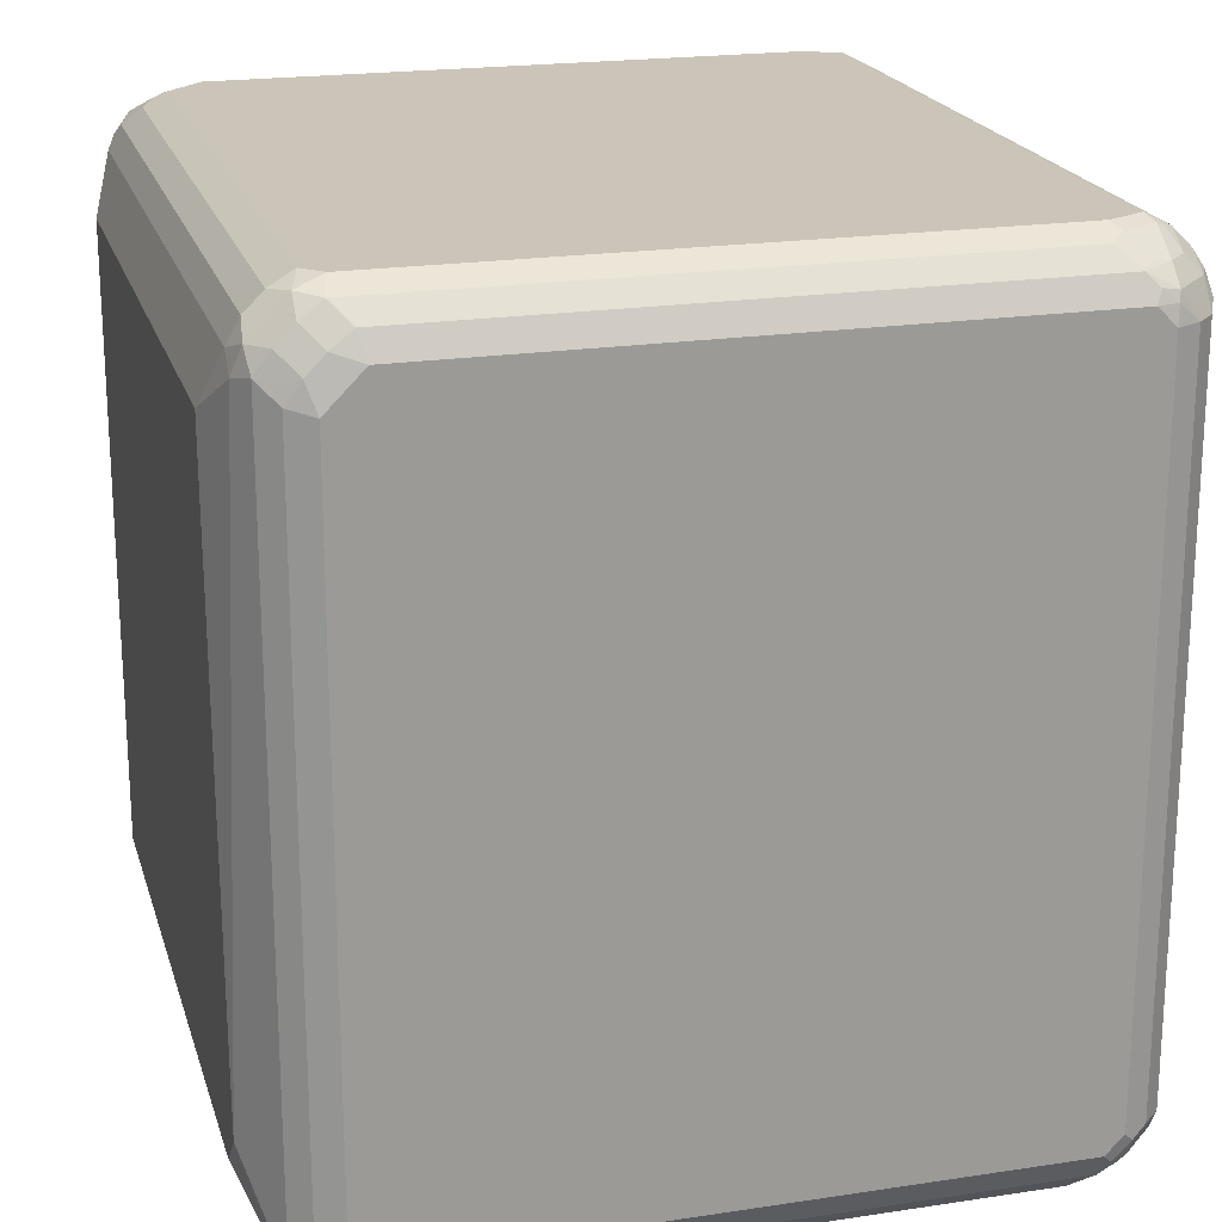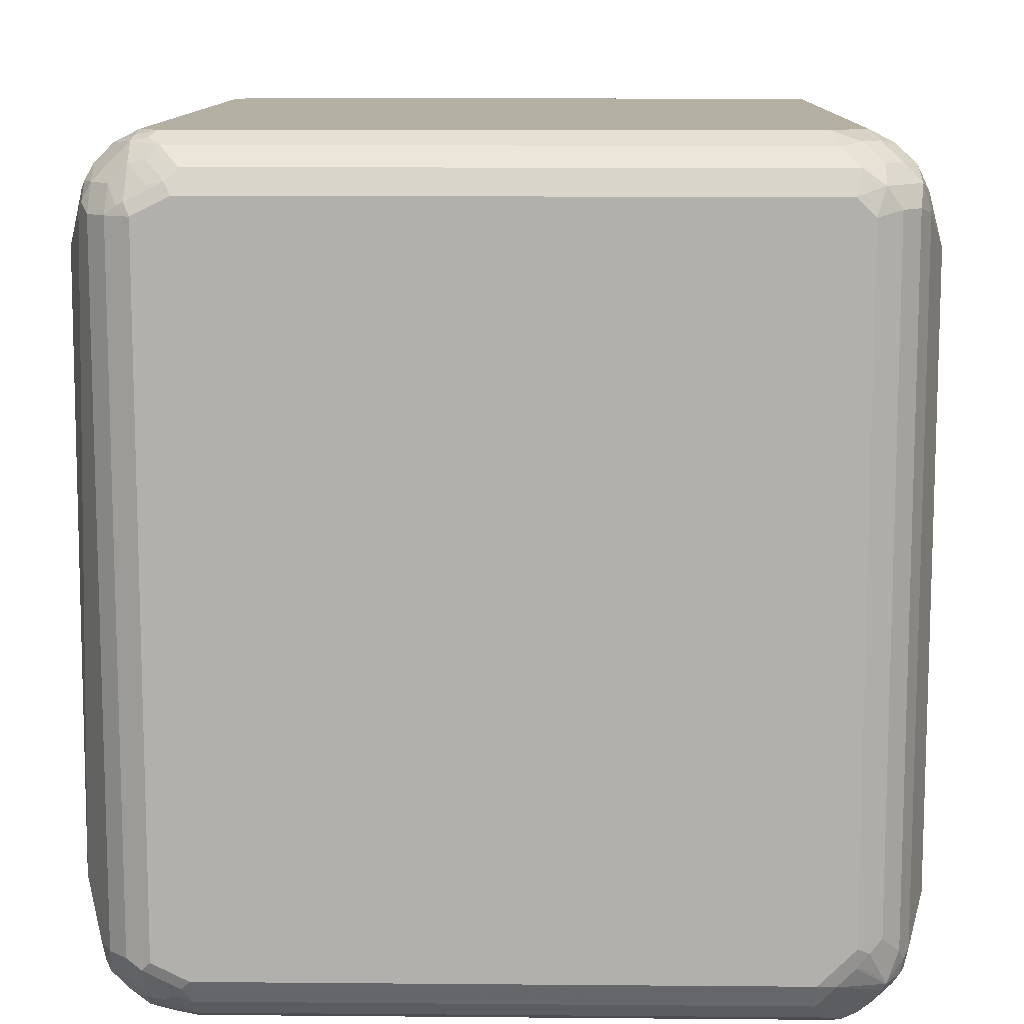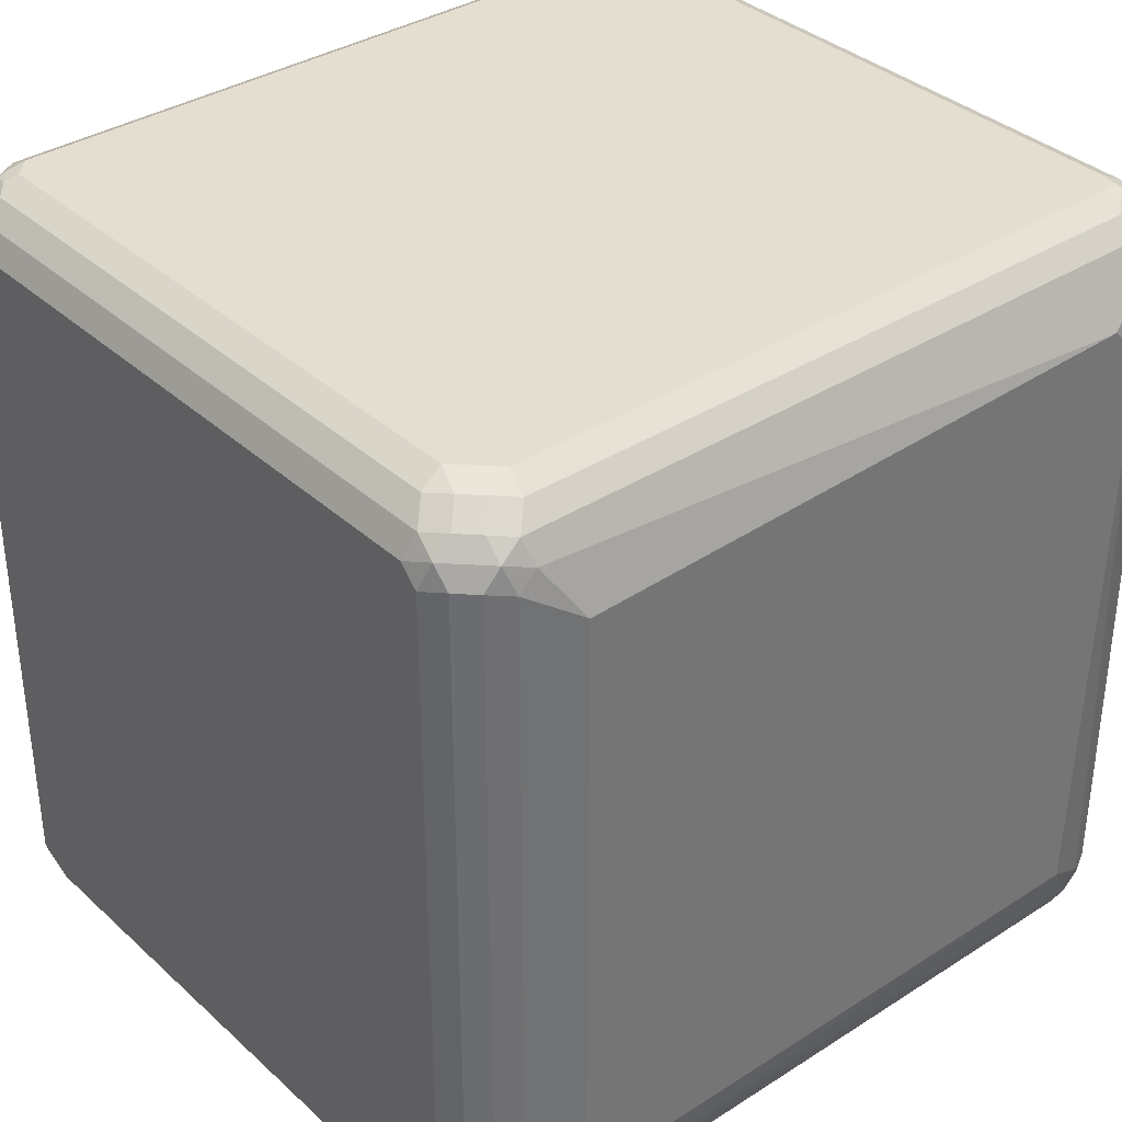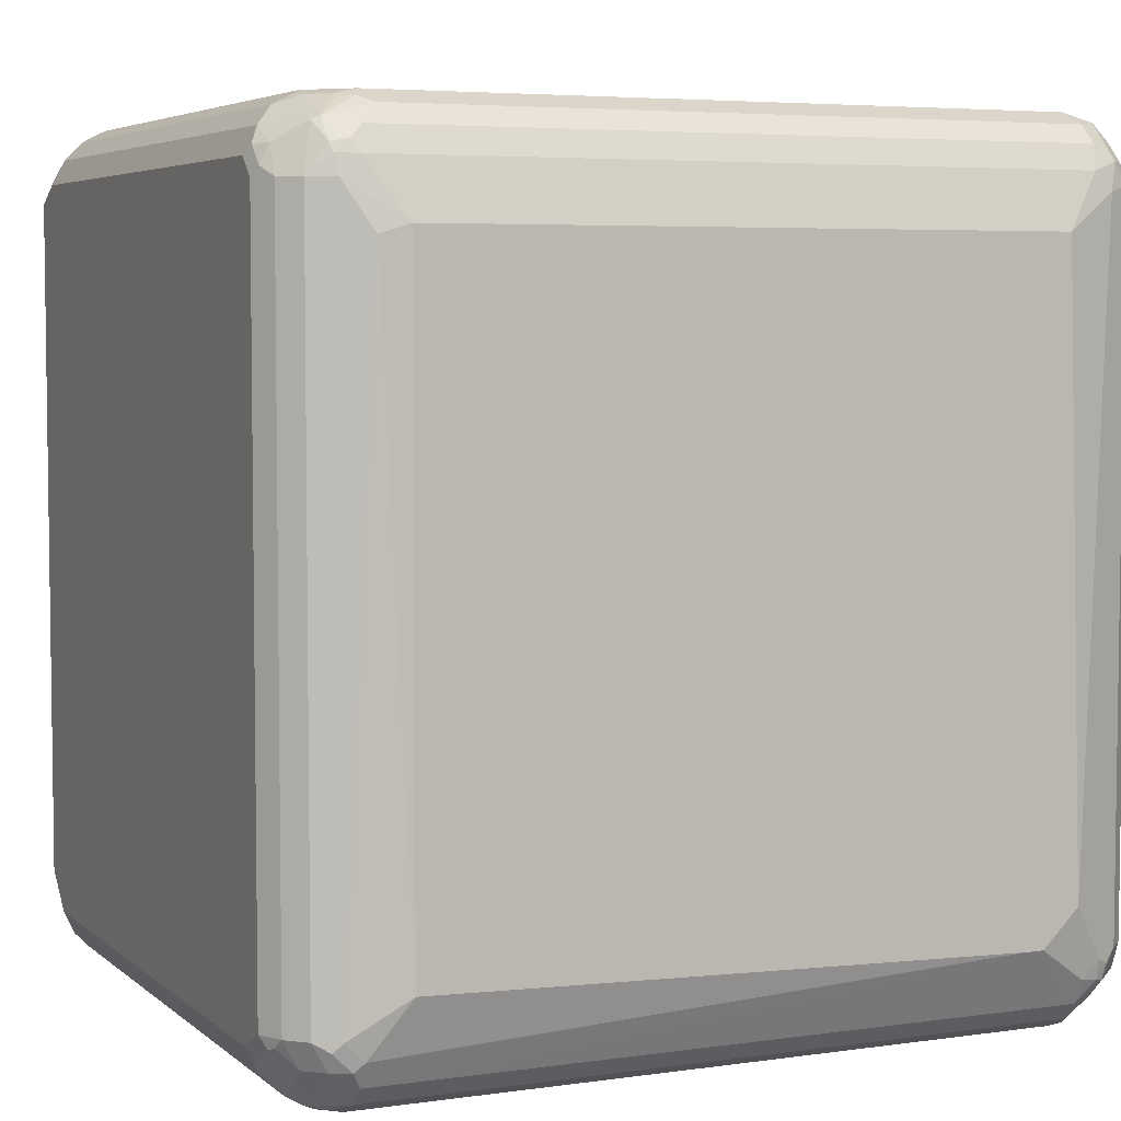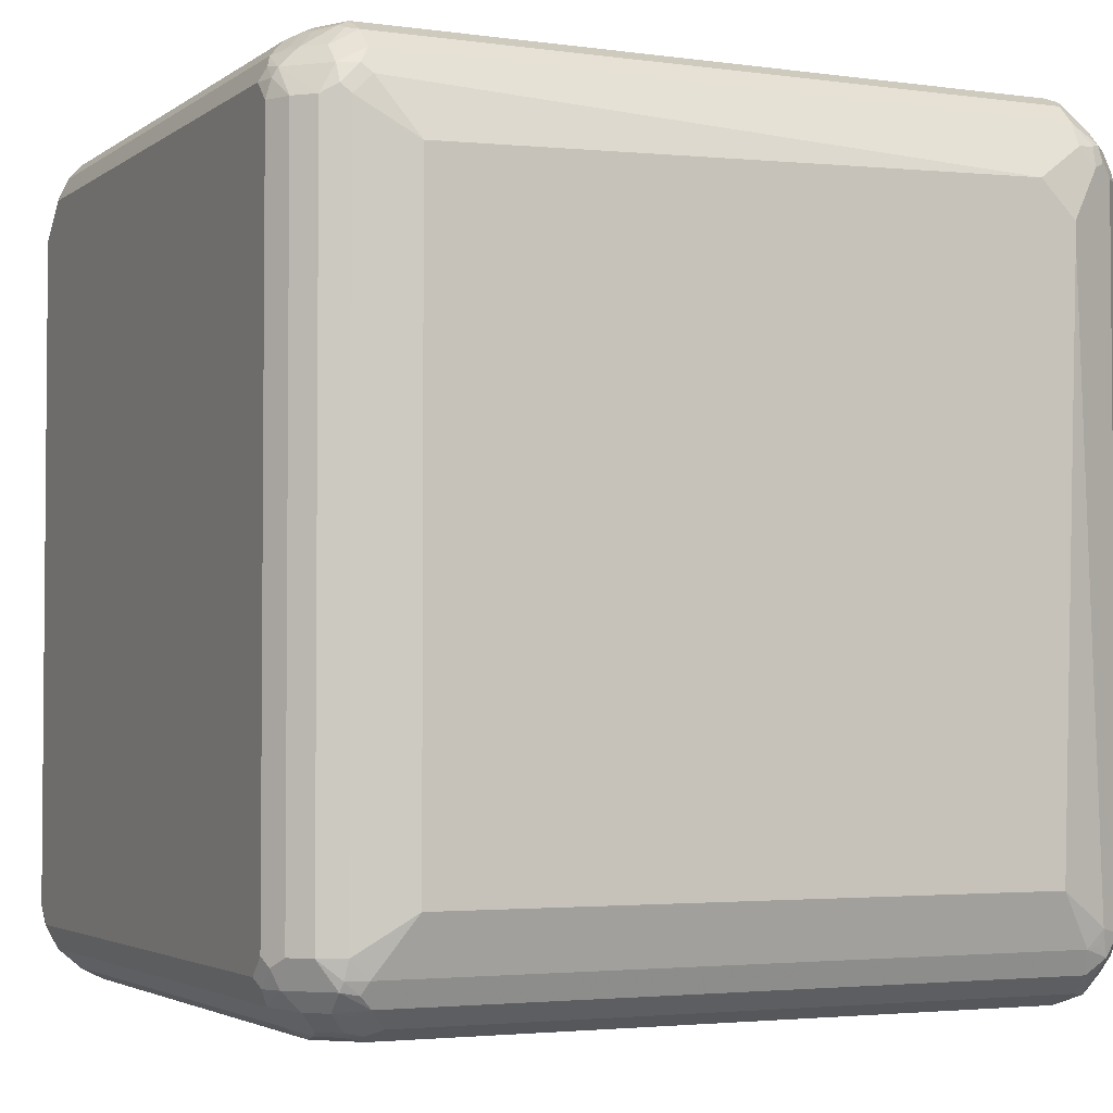
<metadata>
{"format":"obj","ext":"obj","renderer":"f3d","projection":"perspective","resolution":1024,"background":"white","views":[{"elev":20.5,"azim":164.6,"up":"+Z"},{"elev":11.2,"azim":1.2,"up":"+Y"},{"elev":35.7,"azim":49.8,"up":"+Y"},{"elev":5.0,"azim":65.6,"up":"+Z"},{"elev":-3.1,"azim":-115.5,"up":"+Z"}]}
</metadata>
<code>
v 0.3719 0.4375 0.5032
v -0.3499 0.4375 0.5032
v 0.3938 0.4156 0.5032
v 0.4047 0.4484 0.4921
v 0.3792 0.4666 0.4885
v -0.3938 0.4156 0.5032
v -0.3427 0.4666 0.4885
v -0.3573 0.452 0.4958
v 0.4229 0.4229 0.4885
v 0.3938 -0.3937 0.5032
v 0.4484 0.4484 0.4484
v 0.4047 0.4703 0.4703
v 0.4448 0.4229 0.4666
v 0.3573 0.4885 0.4666
v -0.401 0.4302 0.4958
v -0.4102 0.4265 0.4921
v -0.4229 0.4156 0.4885
v -0.3938 -0.4156 0.5032
v -0.3645 0.4885 0.4666
v -0.3792 0.4739 0.4739
v -0.3774 0.4484 0.4921
v 0.4229 -0.3864 0.4885
v 0.3719 -0.4156 0.5032
v 0.3938 -0.4184 0.4976
v 0.4084 -0.401 0.4958
v 0.4448 0.4666 0.4229
v 0.4265 0.4703 0.4484
v 0.4593 0.4156 0.4375
v 0.4558 0.4338 0.4338
v 0.4593 0.4375 0.4156
v 0.3828 0.4921 0.4484
v 0.4448 -0.4083 0.4666
v 0.3499 0.5032 0.4375
v -0.3992 0.4703 0.4703
v -0.4211 0.4484 0.4703
v -0.4448 0.4156 0.4666
v -0.4229 -0.4156 0.4885
v -0.4047 -0.4265 0.4976
v -0.361 -0.4484 0.4976
v -0.3499 -0.4375 0.5032
v -0.3719 0.5032 0.4375
v -0.3792 0.4958 0.452
v -0.3992 0.4921 0.4484
v 0.4302 -0.4448 0.4739
v 0.3499 -0.4375 0.5032
v 0.3719 -0.4402 0.4976
v 0.4047 -0.4211 0.4921
v 0.4448 0.4666 -0.4083
v 0.4229 0.4885 0.401
v 0.4193 0.4848 0.4192
v 0.4813 0.3937 -0.35
v 0.4047 0.4921 0.4265
v 0.4813 0.3719 0.3719
v 0.4593 -0.4156 0.4375
v 0.3719 0.5032 0.4156
v 0.4521 -0.4229 0.452
v -0.4429 0.4484 0.4484
v -0.4539 0.4265 0.4484
v -0.4593 0.4156 0.4375
v -0.4813 -0.35 0.3937
v -0.4448 -0.4156 0.4666
v -0.4265 -0.4484 0.4648
v -0.4047 -0.4703 0.4648
v -0.3719 -0.4593 0.4895
v -0.3499 -0.4666 0.4885
v -0.3938 0.5032 0.4156
v -0.3965 0.4977 0.4375
v -0.4229 0.4885 0.4156
v -0.4448 0.4666 0.4156
v 0.4484 -0.443 0.4484
v 0.4265 -0.4539 0.4703
v 0.3499 -0.4666 0.4885
v 0.4047 0.4921 -0.443
v 0.4229 0.4885 -0.4083
v 0.4521 0.452 -0.4229
v 0.4484 0.4484 -0.443
v 0.3938 0.5032 0.3937
v 0.4593 0.4375 -0.4156
v 0.4813 0.35 -0.3937
v 0.4813 -0.3719 0.3719
v 0.4539 -0.4402 0.4375
v 0.4593 -0.4375 0.4156
v -0.4539 0.4484 0.4265
v -0.4593 0.4375 0.4156
v -0.4813 0.3719 0.3719
v -0.4813 -0.3937 0.35
v -0.4593 -0.4156 0.4375
v -0.4539 -0.4375 0.4402
v -0.4484 -0.4484 0.443
v -0.4265 -0.4703 0.443
v -0.4047 -0.4921 0.432
v -0.3938 -0.4885 0.4448
v -0.3828 -0.4703 0.4758
v -0.3499 -0.4885 0.4666
v -0.3938 0.5032 -0.4156
v -0.4229 0.4885 -0.4156
v -0.4448 0.4666 -0.4156
v 0.4448 -0.4666 0.4156
v 0.3719 -0.4885 0.4666
v 0.4047 -0.4867 0.4484
v 0.4229 -0.4885 0.4156
v 0.4084 0.4958 -0.4229
v 0.4047 0.4703 -0.4648
v 0.3719 0.4885 -0.4666
v 0.3938 0.4977 -0.4402
v 0.3938 0.5032 -0.4156
v 0.4539 0.4375 -0.4402
v 0.4448 0.4156 -0.4666
v 0.4265 0.4484 -0.4648
v 0.4593 0.4156 -0.4375
v 0.4813 0.3281 -0.3937
v 0.4757 -0.4047 0.3609
v 0.4813 -0.3719 -0.3719
v -0.4593 0.4375 -0.4156
v -0.4813 0.3719 -0.3719
v -0.4813 -0.3937 0.3281
v -0.4448 -0.4666 0.4083
v -0.4521 -0.452 0.4229
v -0.4593 -0.4375 0.4156
v -0.4229 -0.4885 0.4083
v -0.4084 -0.4958 0.4229
v -0.3719 -0.4977 0.4402
v -0.3499 -0.5032 0.4375
v -0.3719 0.5032 -0.4375
v -0.4047 0.4977 -0.4265
v -0.4047 0.4867 -0.4484
v -0.4484 0.443 -0.4484
v -0.4539 0.4402 -0.4375
v 0.4448 -0.4666 -0.4156
v 0.3719 -0.5032 0.4375
v 0.3828 -0.4977 0.4484
v 0.4047 -0.4977 0.4265
v 0.4229 -0.4885 -0.4156
v 0.3938 -0.5032 0.4156
v 0.3719 0.4593 -0.4895
v 0.3828 0.4703 -0.4758
v 0.4047 0.4265 -0.4977
v 0.3719 0.5032 -0.4375
v 0.3499 0.4666 -0.4885
v -0.3719 0.4885 -0.4666
v 0.4229 0.4156 -0.4885
v 0.4448 -0.4156 -0.4666
v 0.4593 -0.4156 -0.4375
v 0.4593 -0.4375 -0.4156
v -0.4593 0.4156 -0.4375
v -0.4813 -0.3719 -0.3719
v -0.4593 -0.4375 -0.4156
v -0.4448 -0.4666 -0.4229
v -0.4229 -0.4885 -0.401
v -0.3938 -0.5032 0.4156
v -0.3828 0.4977 -0.4484
v -0.4047 0.4648 -0.4703
v -0.4265 0.443 -0.4703
v -0.4448 0.4083 -0.4666
v -0.4521 0.4229 -0.452
v 0.4211 -0.4703 -0.4484
v 0.4429 -0.4484 -0.4484
v 0.4539 -0.4484 -0.4265
v 0.4102 -0.4921 -0.4265
v 0.3938 -0.5032 -0.4156
v 0.361 0.4484 -0.4977
v 0.3938 0.4156 -0.5032
v -0.3499 0.4666 -0.4885
v 0.3499 0.4375 -0.5032
v -0.3828 0.443 -0.4921
v 0.4229 -0.4156 -0.4885
v 0.4539 -0.4265 -0.4484
v 0.3992 -0.4484 -0.4921
v -0.4593 -0.4156 -0.4375
v -0.4558 -0.4338 -0.4338
v -0.4484 -0.4484 -0.4484
v -0.4265 -0.4703 -0.4484
v -0.4193 -0.4848 -0.4192
v -0.4047 -0.4921 -0.4265
v -0.3938 -0.5032 -0.3937
v -0.4047 0.4211 -0.4921
v -0.4302 0.4229 -0.4739
v -0.4084 0.401 -0.4958
v -0.4229 0.3864 -0.4885
v -0.4448 -0.4229 -0.4666
v 0.3992 -0.4703 -0.4703
v 0.401 -0.4958 -0.4302
v 0.3499 -0.5032 -0.4375
v 0.3573 -0.4958 -0.452
v 0.3938 -0.4156 -0.5032
v -0.3499 0.4375 -0.5032
v -0.3719 0.4402 -0.4977
v 0.3965 -0.4375 -0.4977
v 0.3645 -0.4666 -0.4885
v 0.3792 -0.452 -0.4958
v -0.4047 -0.4484 -0.4921
v -0.4047 -0.4703 -0.4703
v -0.3828 -0.4921 -0.4484
v -0.3719 -0.5032 -0.4156
v -0.3938 0.4184 -0.4977
v -0.3938 0.3937 -0.5032
v -0.4229 -0.4229 -0.4885
v 0.3774 -0.4921 -0.4484
v 0.3792 -0.4739 -0.4739
v -0.3499 -0.5032 -0.4375
v 0.3427 -0.4885 -0.4666
v 0.3719 -0.4375 -0.5032
v -0.3719 0.4156 -0.5032
v -0.3792 -0.4666 -0.4885
v -0.3938 -0.4156 -0.5032
v -0.3719 -0.4375 -0.5032
v -0.3573 -0.4885 -0.4666
f 1 2 6
f 1 6 18
f 1 18 40
f 1 40 45
f 1 45 23
f 1 23 10
f 1 10 3
f 1 3 4
f 1 4 5
f 1 5 7
f 1 7 2
f 2 7 8
f 2 8 6
f 3 9 4
f 3 10 22
f 3 22 9
f 4 11 27
f 4 27 12
f 4 12 5
f 4 9 13
f 4 13 11
f 5 12 31
f 5 31 14
f 5 14 19
f 5 19 7
f 6 8 15
f 6 15 16
f 6 16 17
f 6 17 37
f 6 37 18
f 7 19 20
f 7 20 8
f 8 20 34
f 8 34 21
f 8 21 15
f 9 22 32
f 9 32 13
f 10 23 46
f 10 46 24
f 10 24 25
f 10 25 22
f 11 26 27
f 11 13 28
f 11 28 29
f 11 29 30
f 11 30 26
f 12 27 52
f 12 52 31
f 13 32 56
f 13 56 54
f 13 54 28
f 14 31 33
f 14 33 41
f 14 41 19
f 15 21 34
f 15 34 16
f 16 34 35
f 16 35 17
f 17 35 36
f 17 36 61
f 17 61 37
f 18 37 38
f 18 38 39
f 18 39 40
f 19 41 42
f 19 42 43
f 19 43 34
f 19 34 20
f 22 25 44
f 22 44 32
f 23 45 46
f 24 46 44
f 24 44 47
f 24 47 25
f 25 47 44
f 26 48 74
f 26 74 49
f 26 49 50
f 26 50 52
f 26 52 27
f 26 30 51
f 26 51 48
f 28 53 30
f 28 30 29
f 28 54 80
f 28 80 53
f 30 53 51
f 31 52 77
f 31 77 55
f 31 55 33
f 32 44 56
f 33 55 77
f 33 77 106
f 33 106 138
f 33 138 124
f 33 124 95
f 33 95 66
f 33 66 41
f 34 43 57
f 34 57 35
f 35 57 36
f 36 57 58
f 36 58 59
f 36 59 60
f 36 60 61
f 37 61 62
f 37 62 38
f 38 62 63
f 38 63 64
f 38 64 39
f 39 64 65
f 39 65 40
f 40 65 72
f 40 72 45
f 41 66 67
f 41 67 42
f 42 67 43
f 43 68 69
f 43 69 57
f 43 67 68
f 44 70 56
f 44 46 71
f 44 71 70
f 45 72 46
f 46 72 71
f 48 73 74
f 48 51 75
f 48 75 76
f 48 76 73
f 49 52 50
f 49 74 106
f 49 106 77
f 49 77 52
f 51 78 75
f 51 53 80
f 51 80 113
f 51 113 111
f 51 111 79
f 51 79 110
f 51 110 78
f 54 56 81
f 54 81 82
f 54 82 80
f 56 70 81
f 57 69 83
f 57 83 58
f 58 83 84
f 58 84 59
f 59 84 85
f 59 85 60
f 60 86 119
f 60 119 87
f 60 87 61
f 60 85 115
f 60 115 146
f 60 146 116
f 60 116 86
f 61 87 88
f 61 88 89
f 61 89 62
f 62 89 90
f 62 90 63
f 63 90 91
f 63 91 92
f 63 92 93
f 63 93 64
f 64 93 65
f 65 93 94
f 65 94 99
f 65 99 72
f 66 95 96
f 66 96 68
f 66 68 67
f 68 96 97
f 68 97 69
f 69 97 114
f 69 114 84
f 69 84 83
f 70 71 98
f 70 98 81
f 71 72 99
f 71 99 100
f 71 100 101
f 71 101 98
f 73 102 74
f 73 76 109
f 73 109 103
f 73 103 104
f 73 104 105
f 73 105 102
f 74 102 106
f 75 78 107
f 75 107 76
f 76 107 108
f 76 108 109
f 78 110 107
f 79 111 142
f 79 142 108
f 79 108 110
f 80 82 112
f 80 112 113
f 81 98 82
f 82 98 112
f 84 114 115
f 84 115 85
f 86 116 148
f 86 148 117
f 86 117 118
f 86 118 119
f 87 119 88
f 88 119 118
f 88 118 89
f 89 118 117
f 89 117 90
f 90 117 120
f 90 120 121
f 90 121 91
f 91 121 122
f 91 122 92
f 92 94 93
f 92 122 94
f 94 122 123
f 94 123 130
f 94 130 99
f 95 124 151
f 95 151 125
f 95 125 96
f 96 126 97
f 96 125 126
f 97 126 127
f 97 127 128
f 97 128 114
f 98 101 133
f 98 133 129
f 98 129 112
f 99 130 131
f 99 131 100
f 100 131 132
f 100 132 101
f 101 132 134
f 101 134 160
f 101 160 133
f 102 105 106
f 103 135 136
f 103 136 104
f 103 109 137
f 103 137 135
f 104 138 105
f 104 136 135
f 104 135 139
f 104 139 163
f 104 163 140
f 104 140 124
f 104 124 138
f 105 138 106
f 107 110 108
f 108 141 109
f 108 142 166
f 108 166 141
f 109 141 137
f 111 113 143
f 111 143 142
f 112 129 144
f 112 144 113
f 113 144 143
f 114 128 145
f 114 145 115
f 115 145 169
f 115 169 146
f 116 146 147
f 116 147 148
f 117 148 149
f 117 149 120
f 120 149 175
f 120 175 150
f 120 150 121
f 121 150 122
f 122 150 123
f 123 150 175
f 123 175 194
f 123 194 200
f 123 200 183
f 123 183 160
f 123 160 134
f 123 134 130
f 124 140 151
f 125 151 126
f 126 140 152
f 126 152 153
f 126 153 127
f 126 151 140
f 127 153 154
f 127 154 155
f 127 155 128
f 128 155 145
f 129 133 156
f 129 156 157
f 129 157 158
f 129 158 144
f 130 134 132
f 130 132 131
f 133 159 156
f 133 160 159
f 135 137 161
f 135 161 139
f 137 141 162
f 137 162 161
f 139 161 164
f 139 164 186
f 139 186 163
f 140 163 165
f 140 165 152
f 141 166 185
f 141 185 162
f 142 143 167
f 142 167 157
f 142 157 168
f 142 168 166
f 143 144 158
f 143 158 167
f 145 155 154
f 145 154 180
f 145 180 169
f 146 169 147
f 147 169 170
f 147 170 171
f 147 171 148
f 148 171 172
f 148 172 174
f 148 174 173
f 148 173 149
f 149 173 174
f 149 174 175
f 152 165 176
f 152 176 153
f 153 176 178
f 153 178 177
f 153 177 154
f 154 177 178
f 154 178 179
f 154 179 197
f 154 197 180
f 156 159 181
f 156 181 168
f 156 168 157
f 157 167 158
f 159 160 182
f 159 182 181
f 160 183 184
f 160 184 182
f 161 162 164
f 162 185 202
f 162 202 206
f 162 206 205
f 162 205 196
f 162 196 203
f 162 203 186
f 162 186 164
f 163 186 187
f 163 187 165
f 165 187 195
f 165 195 176
f 166 168 188
f 166 188 185
f 168 181 189
f 168 189 190
f 168 190 188
f 169 180 171
f 169 171 170
f 171 191 192
f 171 192 172
f 171 180 191
f 172 192 193
f 172 193 174
f 174 193 194
f 174 194 175
f 176 195 178
f 178 196 179
f 178 195 196
f 179 196 205
f 179 205 197
f 180 197 191
f 181 182 198
f 181 198 184
f 181 184 199
f 181 199 189
f 182 184 198
f 183 200 207
f 183 207 201
f 183 201 184
f 184 201 189
f 184 189 199
f 185 188 202
f 186 203 187
f 187 203 196
f 187 196 195
f 188 190 202
f 189 201 207
f 189 207 204
f 189 204 206
f 189 206 202
f 189 202 190
f 191 204 192
f 191 197 205
f 191 205 206
f 191 206 204
f 192 204 207
f 192 207 193
f 193 207 200
f 193 200 194

</code>
